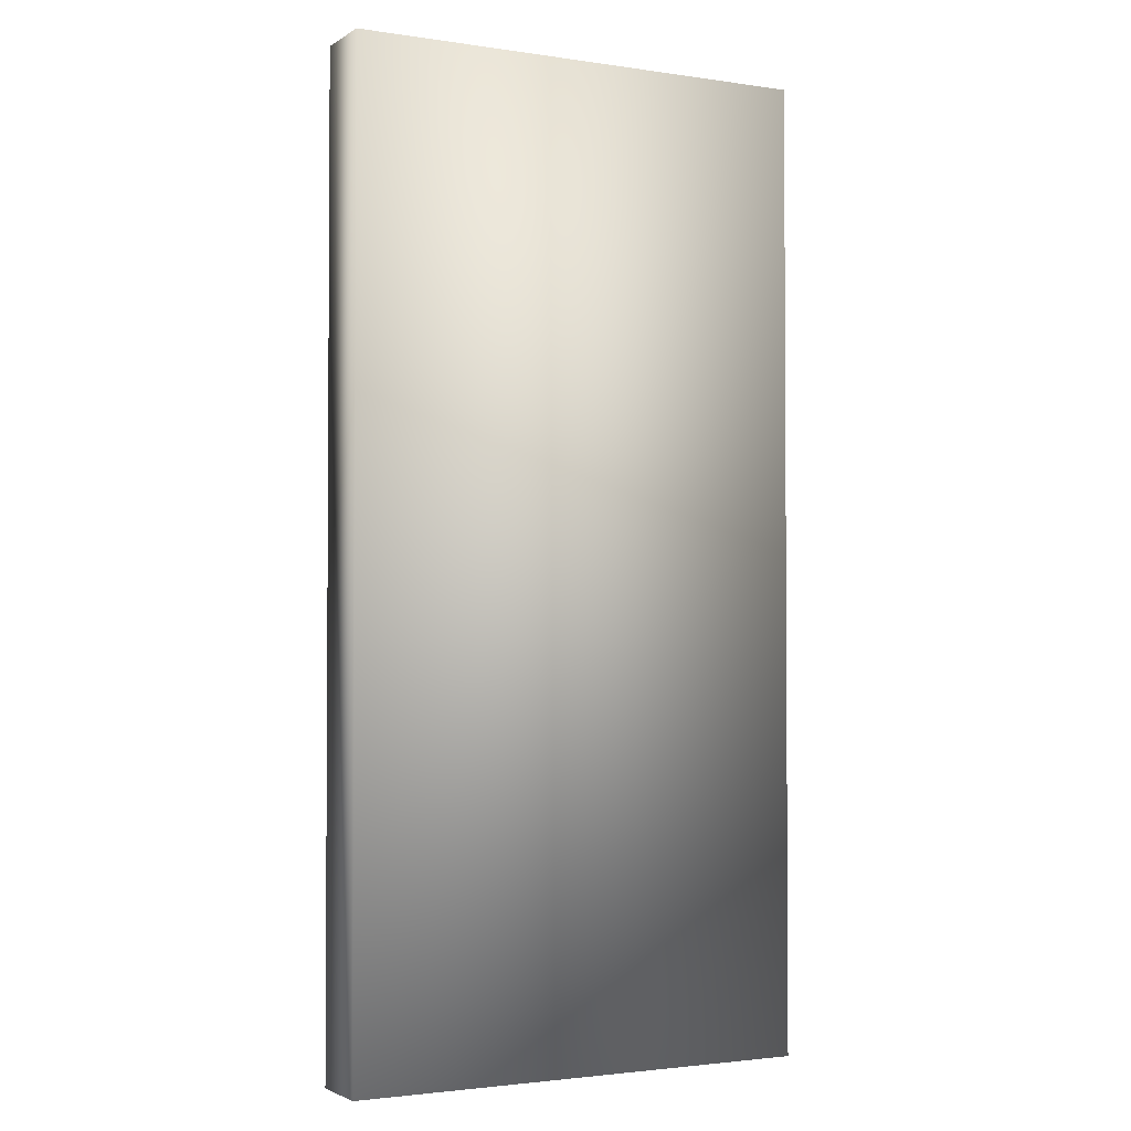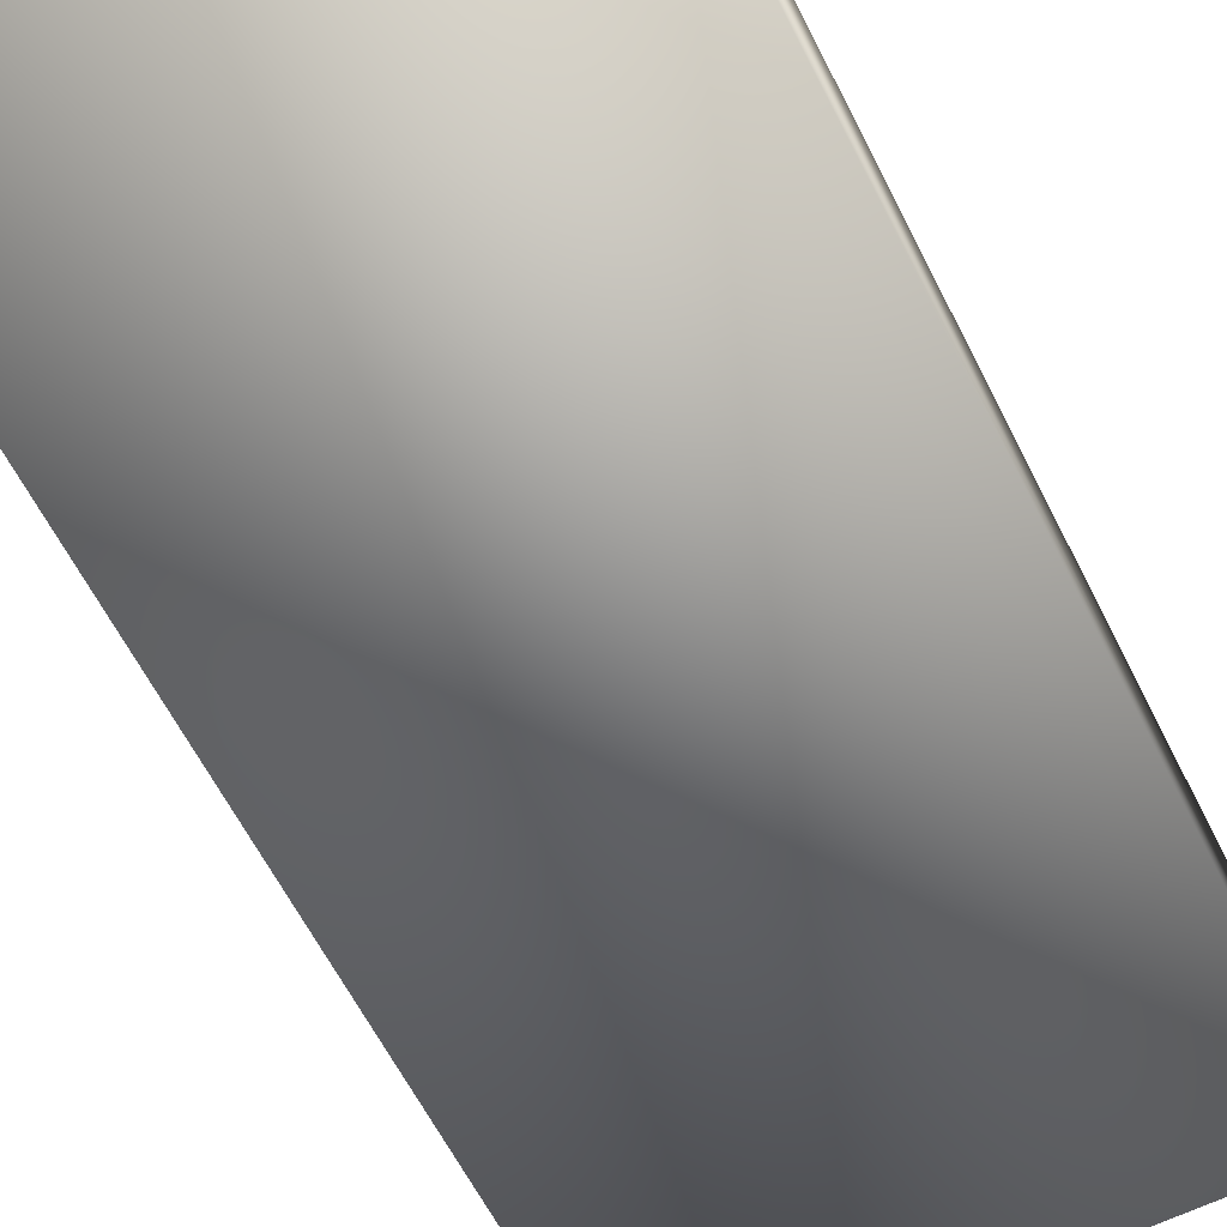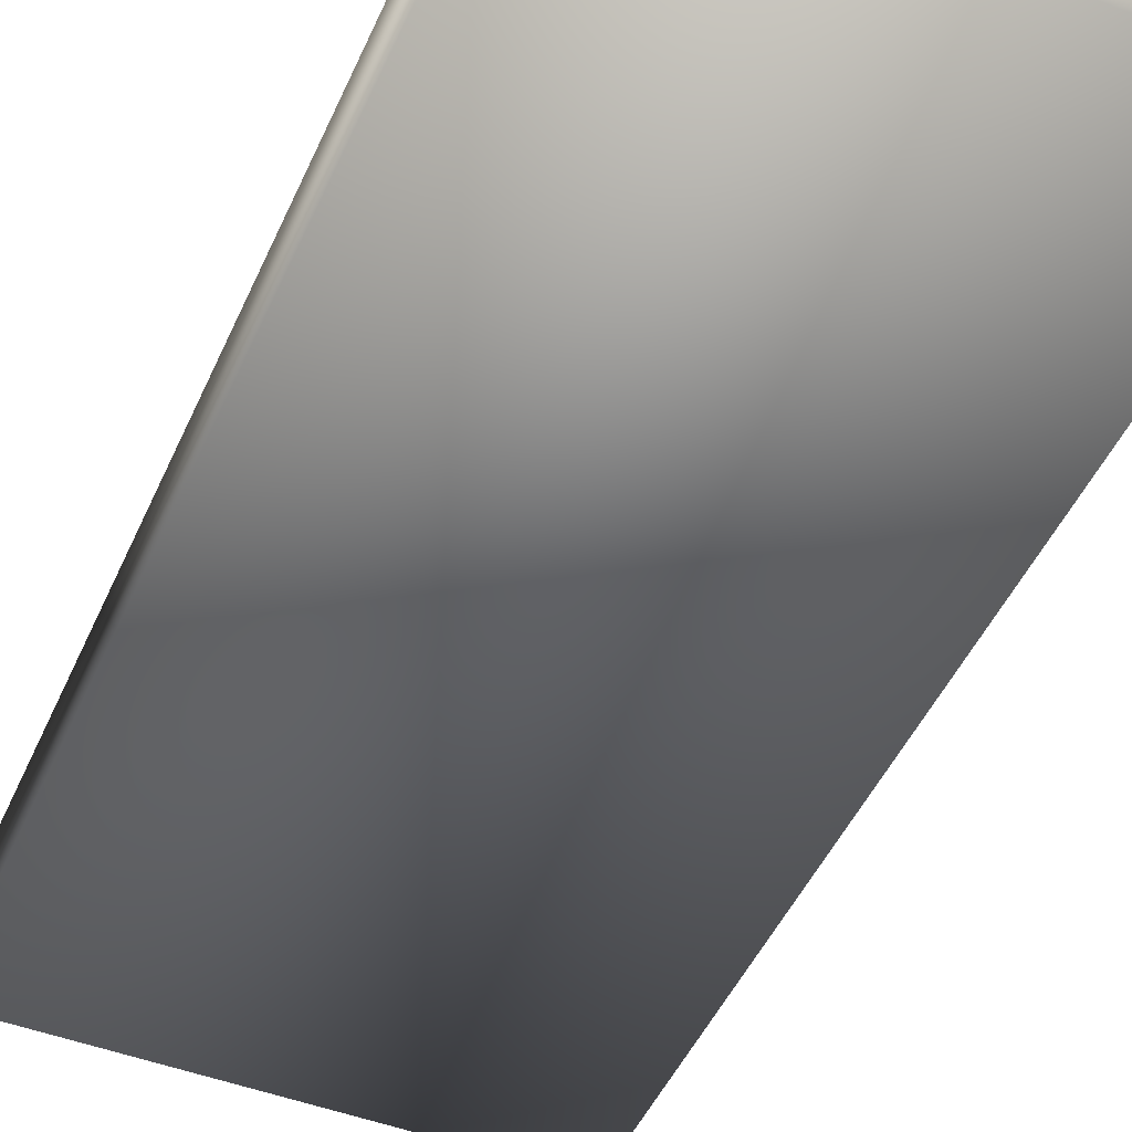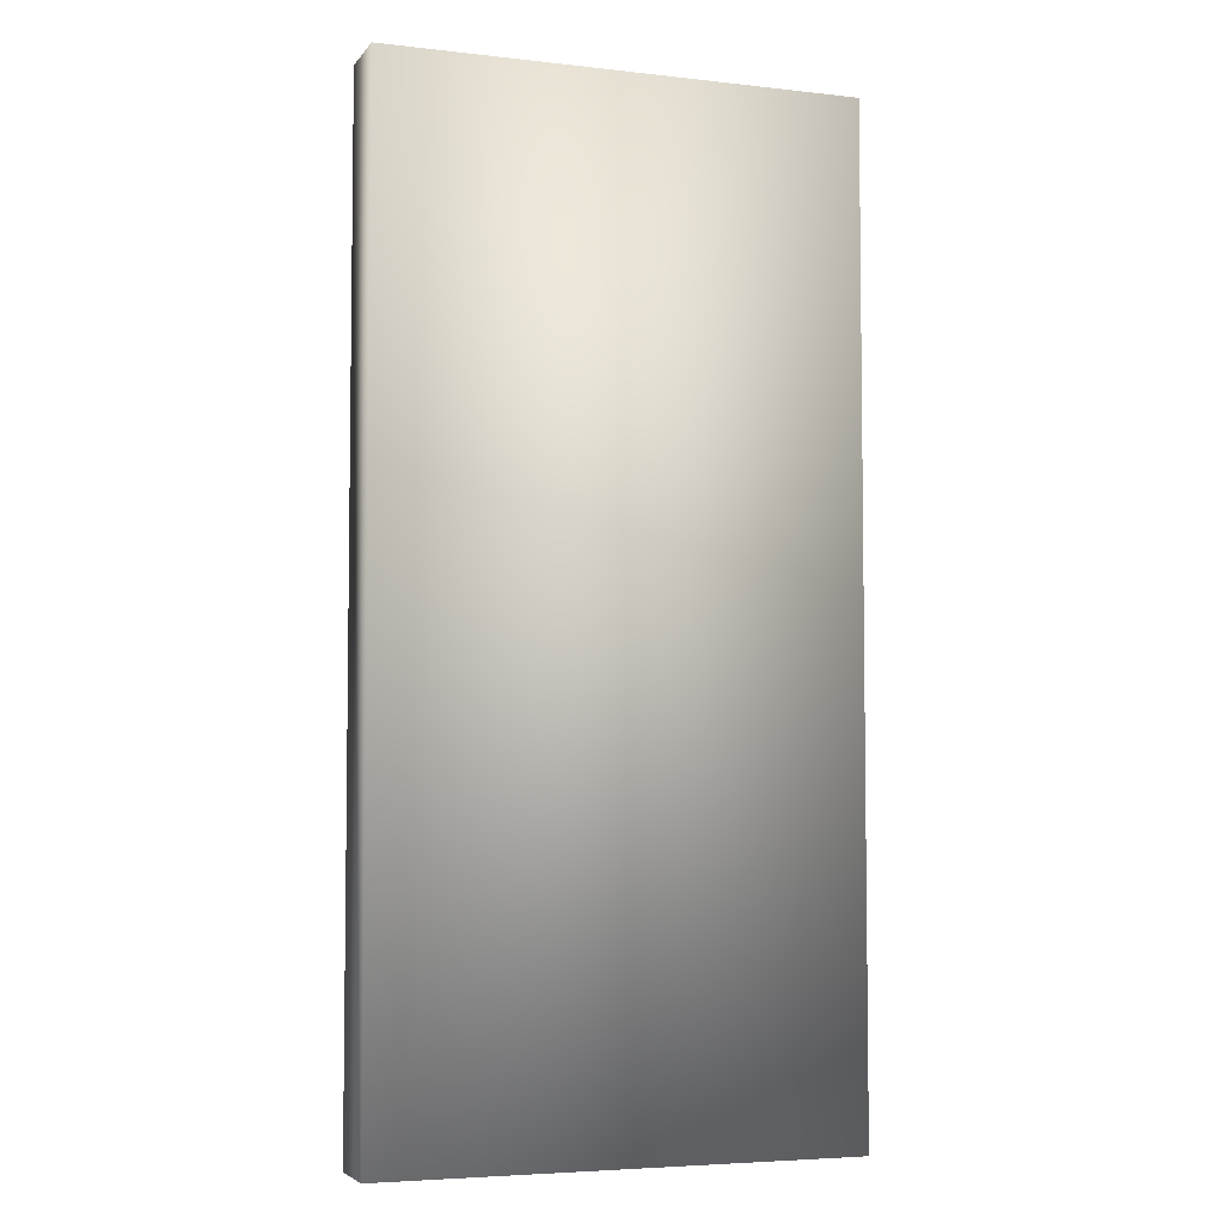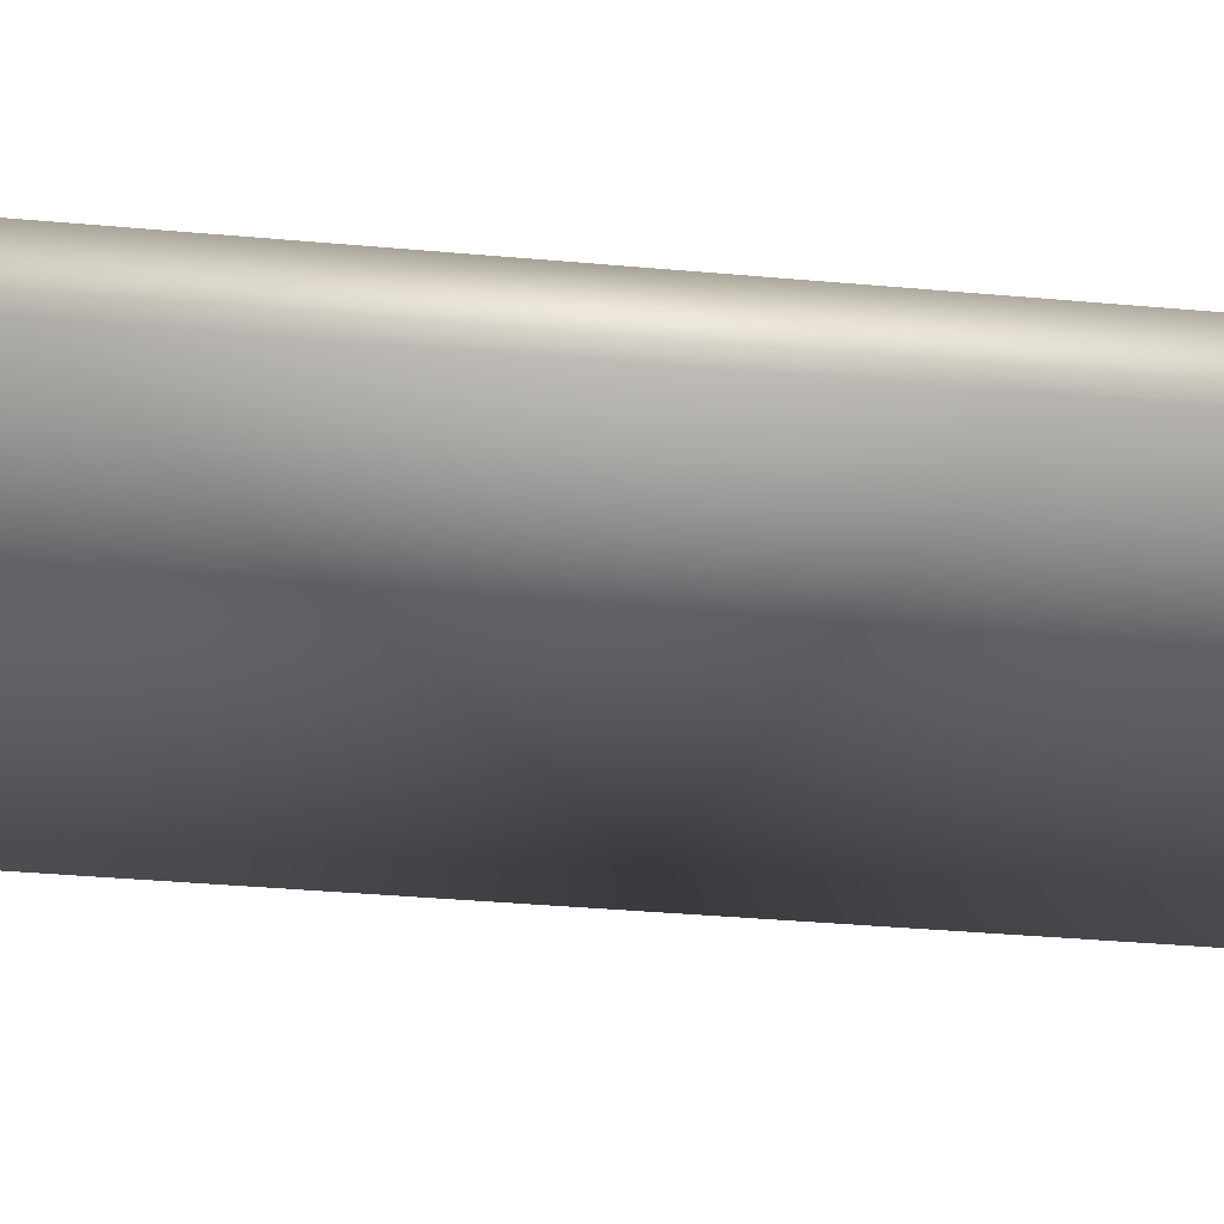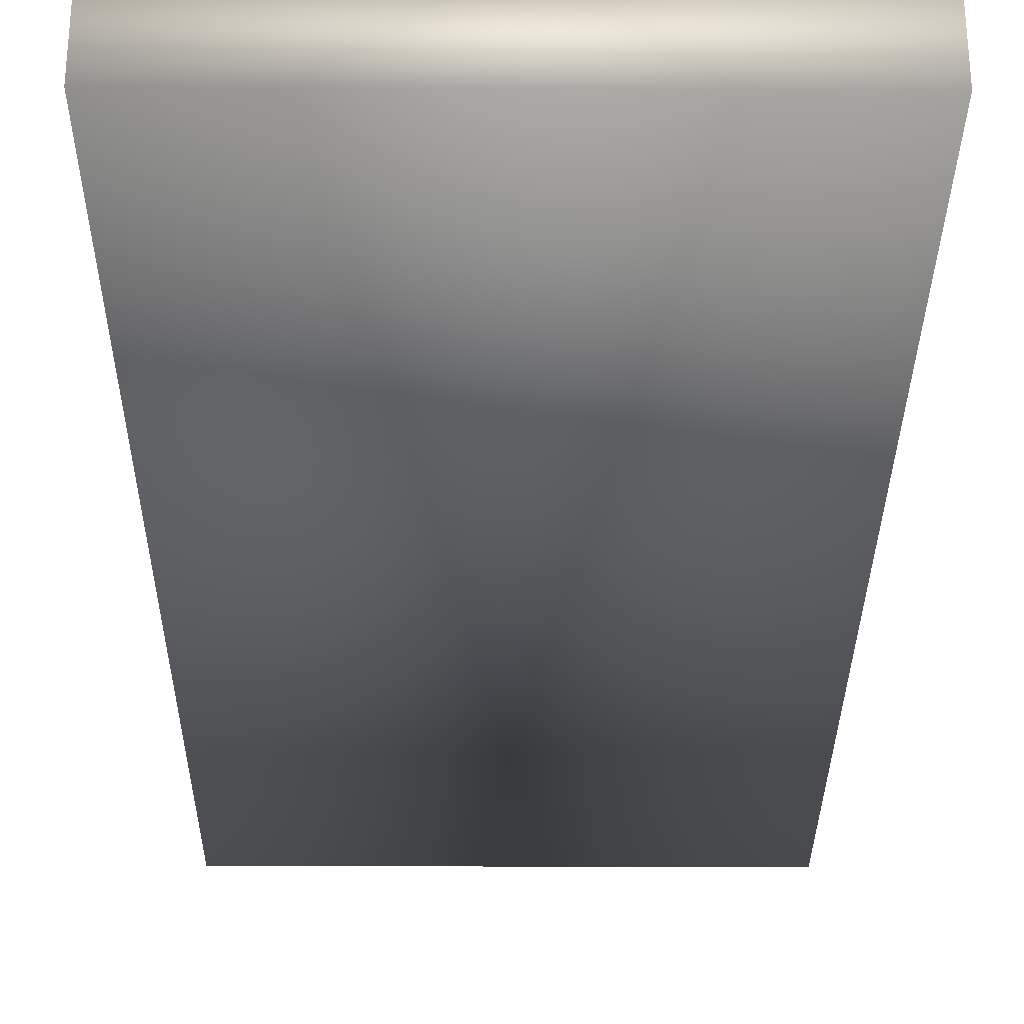
<metadata>
{"format":"obj","ext":"obj","renderer":"f3d","projection":"perspective","resolution":1024,"background":"white","views":[{"elev":-2.3,"azim":152.3,"up":"+Z"},{"elev":-61.8,"azim":-153.3,"up":"+Y"},{"elev":-47.6,"azim":-23.3,"up":"+Y"},{"elev":-5.0,"azim":160.3,"up":"+Z"},{"elev":-39.2,"azim":83.7,"up":"+Y"},{"elev":-30.4,"azim":-0.4,"up":"+Y"}]}
</metadata>
<code>
v  -21.96 0 38.38
v  -21.96 0 -51.62
v  21.2 0 -51.62
v  21.2 0 38.38
v  -21.96 6.139 38.38
v  21.2 6.139 38.38
v  21.2 6.139 -51.62
v  -21.96 6.139 -51.62
o Box001
g Box001
f 1 2 3 4
f 5 6 7 8
f 1 4 6 5
f 4 3 7 6
f 3 2 8 7
f 2 1 5 8

</code>
